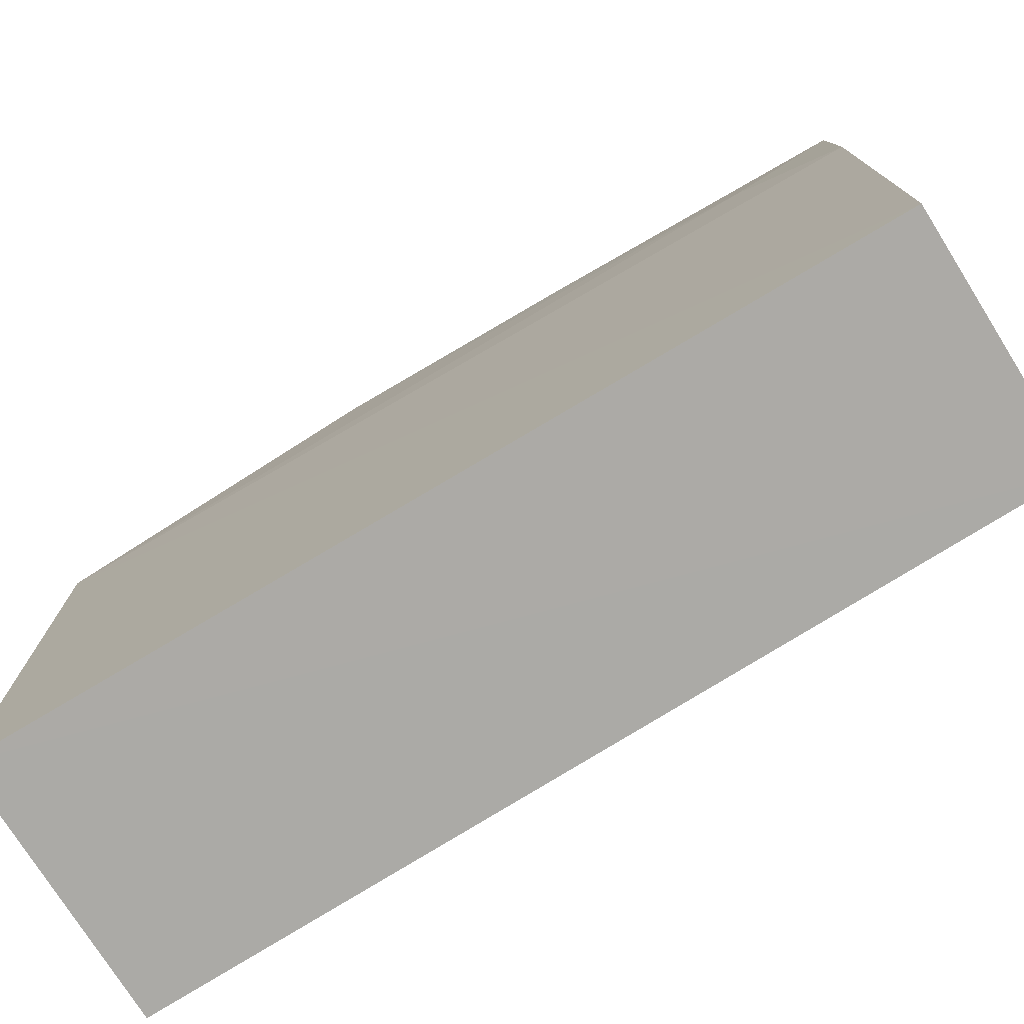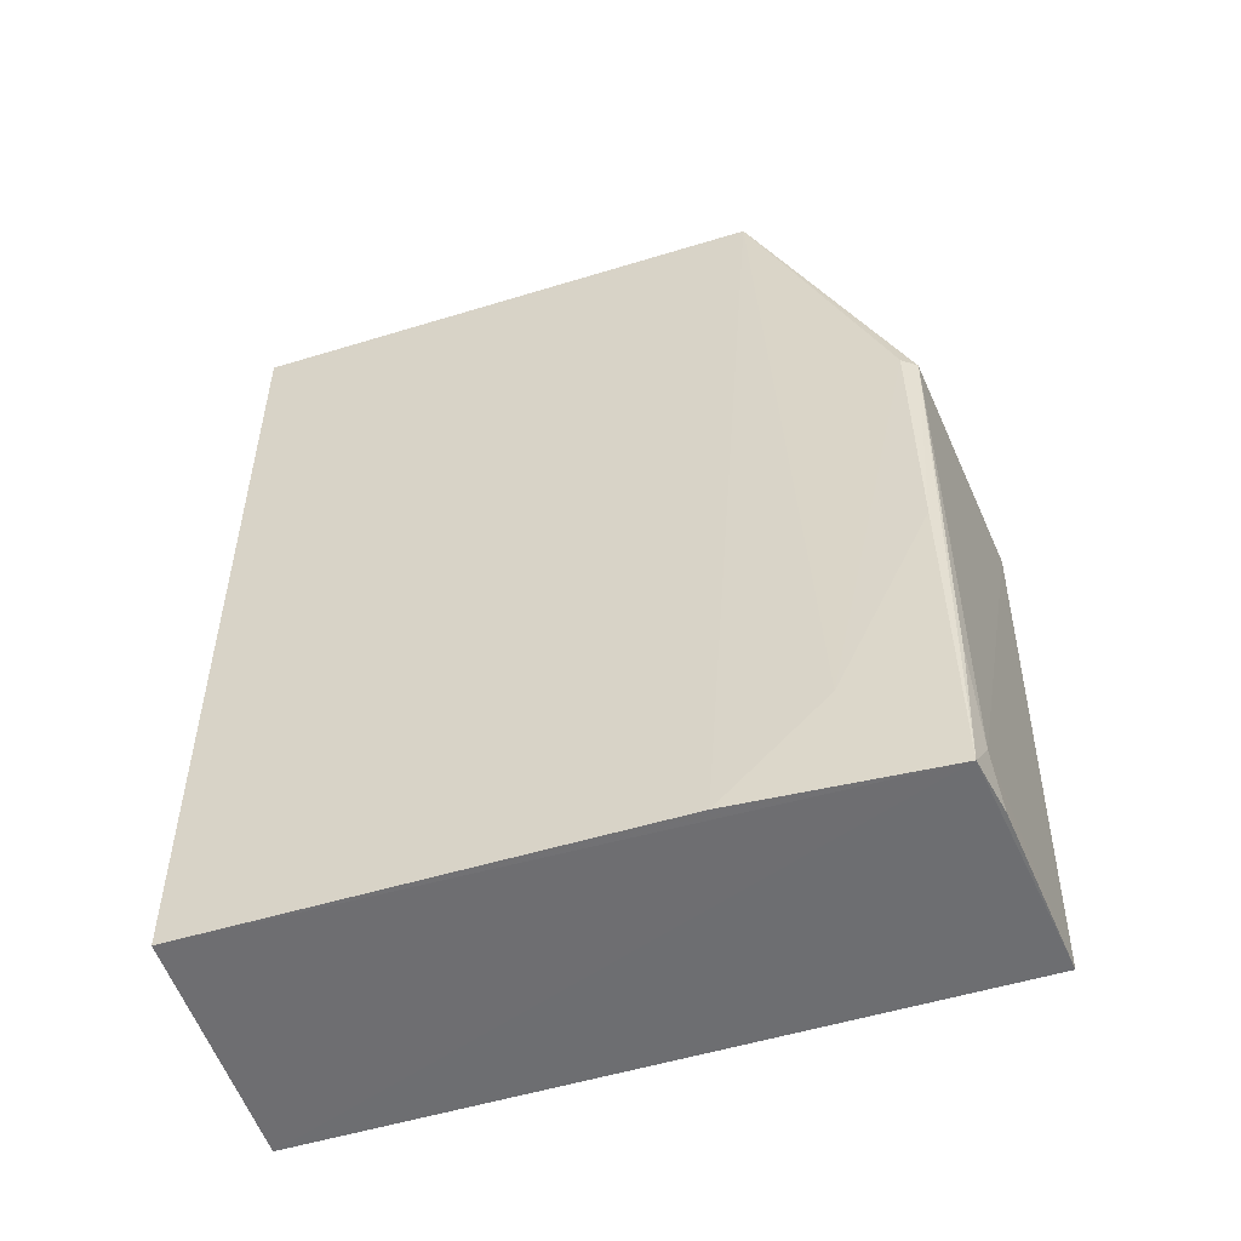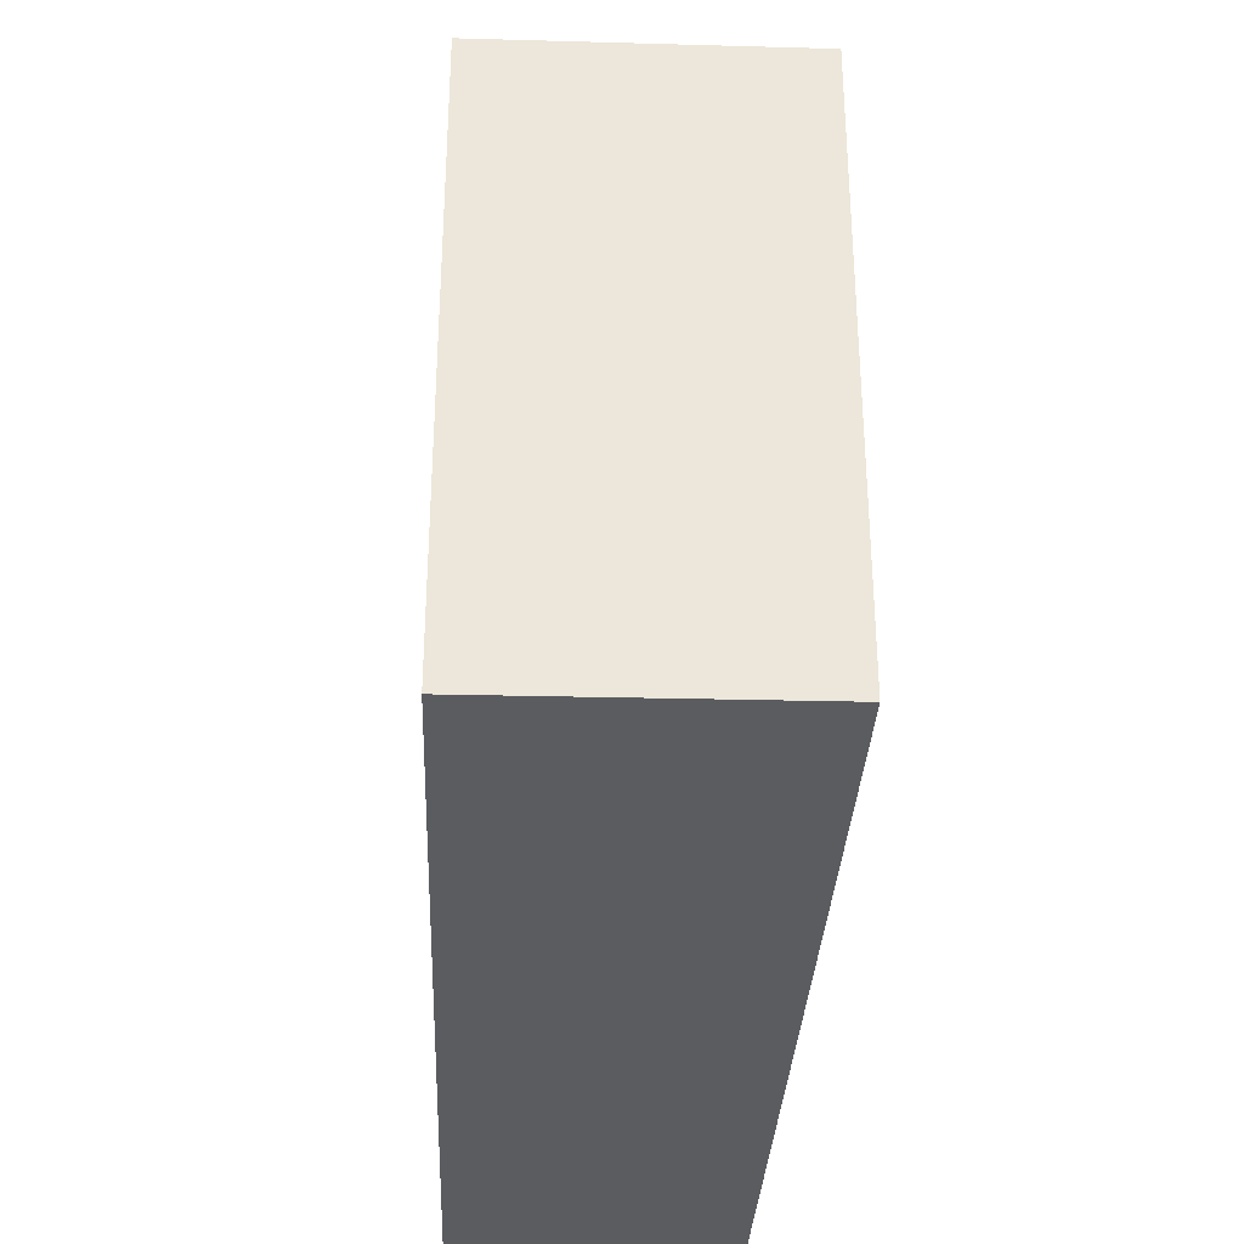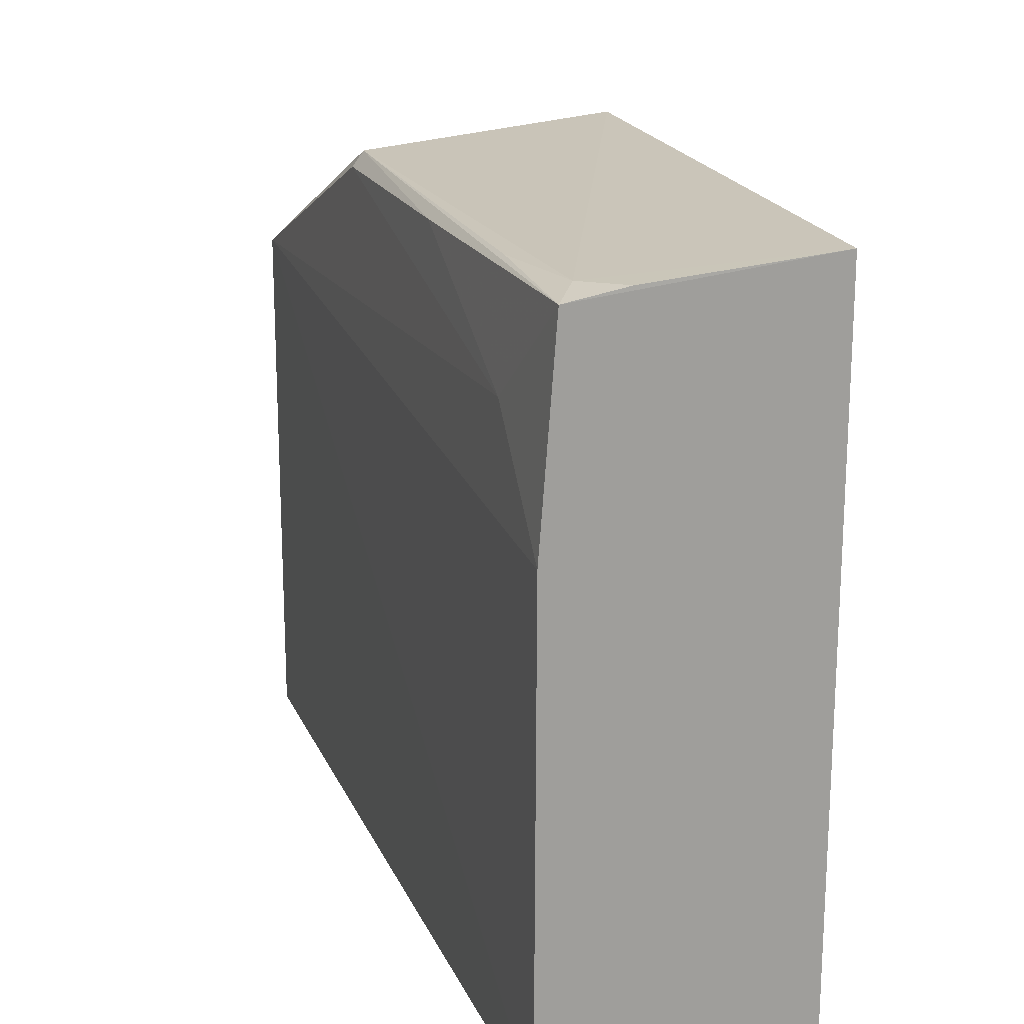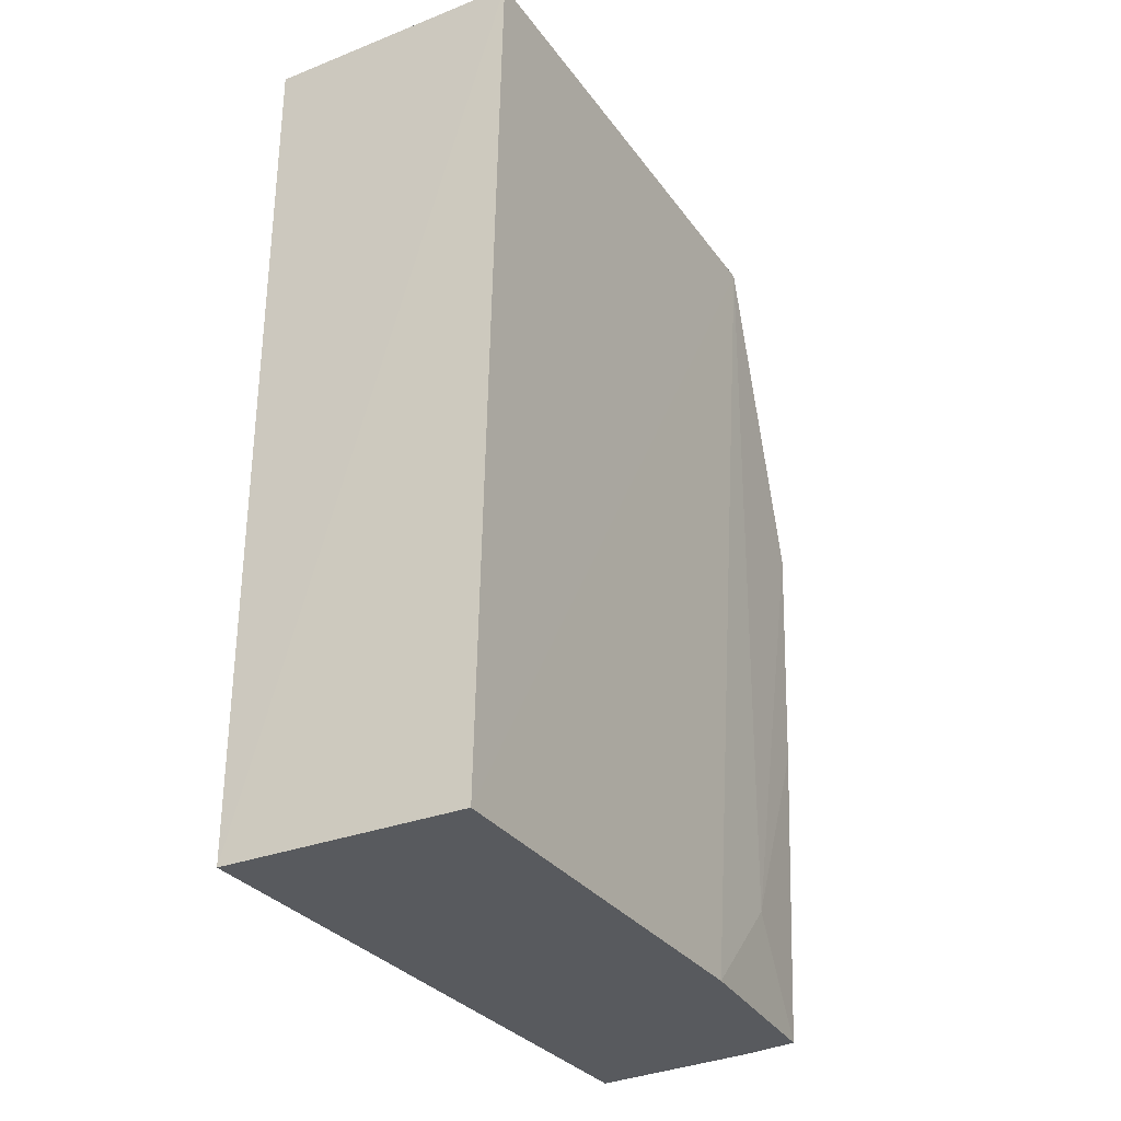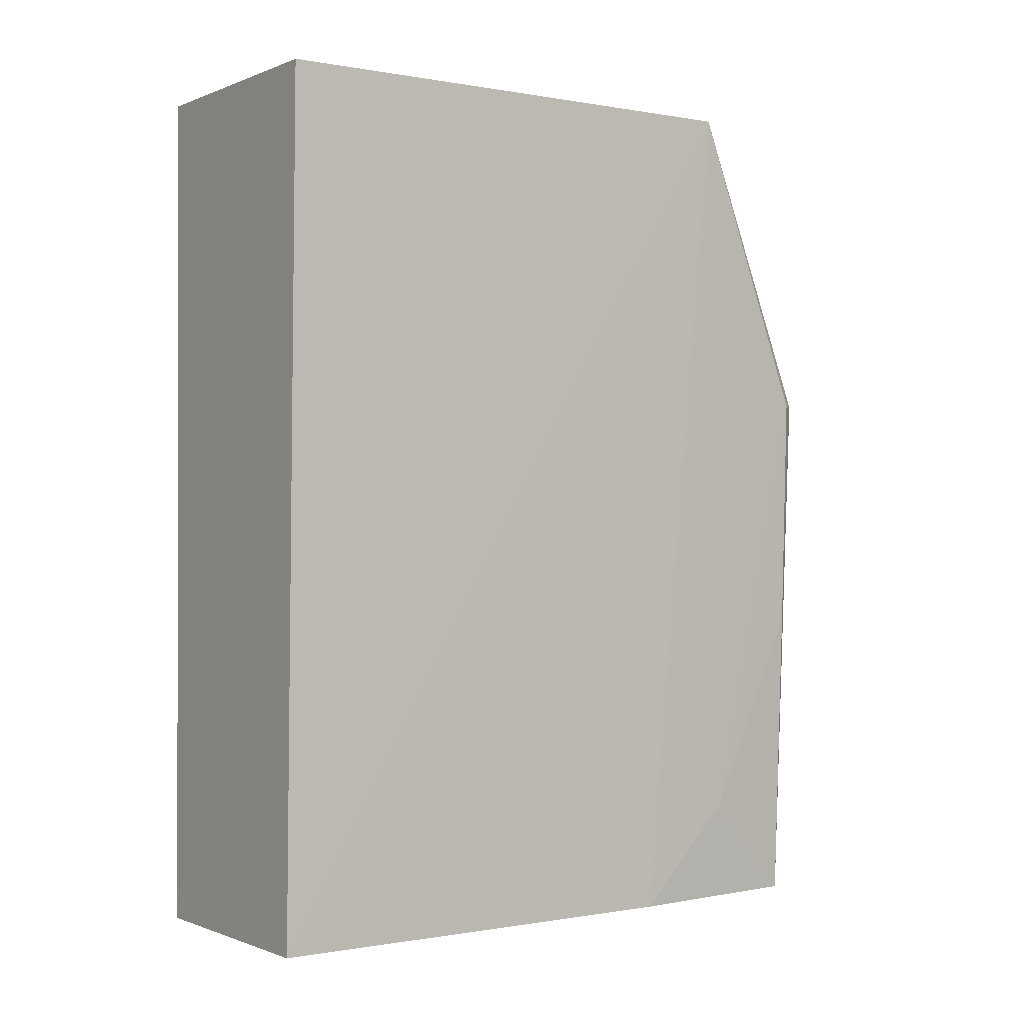
<metadata>
{"format":"obj","ext":"obj","renderer":"f3d","projection":"perspective","resolution":1024,"background":"white","views":[{"elev":-75.7,"azim":122.0,"up":"+Y"},{"elev":-54.3,"azim":108.0,"up":"+Z"},{"elev":-34.0,"azim":-2.1,"up":"+Y"},{"elev":18.6,"azim":163.1,"up":"+Y"},{"elev":-30.7,"azim":29.4,"up":"+Z"},{"elev":-0.4,"azim":55.3,"up":"+Z"}]}
</metadata>
<code>
v 0.04043 0.0206 0.1004
v 0.04045 -0.01473 0.1004
v 0.03926 -0.01467 0.04134
v 0.02255 0.03114 0.04135
v 0.02267 -0.01476 0.1003
v 0.03811 0.02936 0.04135
v 0.02267 0.02066 0.1003
v 0.02267 -0.01476 0.04131
v 0.03913 0.01588 0.04136
v 0.03863 0.03048 0.07915
v 0.03905 0.02291 0.04845
v 0.03662 0.02991 0.04374
v 0.03937 0.0295 0.07916
v 0.02265 0.03217 0.07909
v 0.03799 0.02981 0.05086
v 0.03427 0.03006 0.04137
v 0.03892 0.02943 0.06264
f 1 2 3
f 7 4 5
f 7 5 2
f 7 2 1
f 8 3 2
f 8 2 5
f 8 5 4
f 8 6 3
f 8 4 6
f 9 1 3
f 9 3 6
f 11 9 6
f 11 1 9
f 13 10 1
f 13 1 11
f 14 7 1
f 14 1 10
f 14 4 7
f 14 12 4
f 14 10 12
f 15 12 10
f 15 10 6
f 15 6 12
f 16 12 6
f 16 6 4
f 16 4 12
f 17 6 10
f 17 10 13
f 17 13 11
f 17 11 6

</code>
